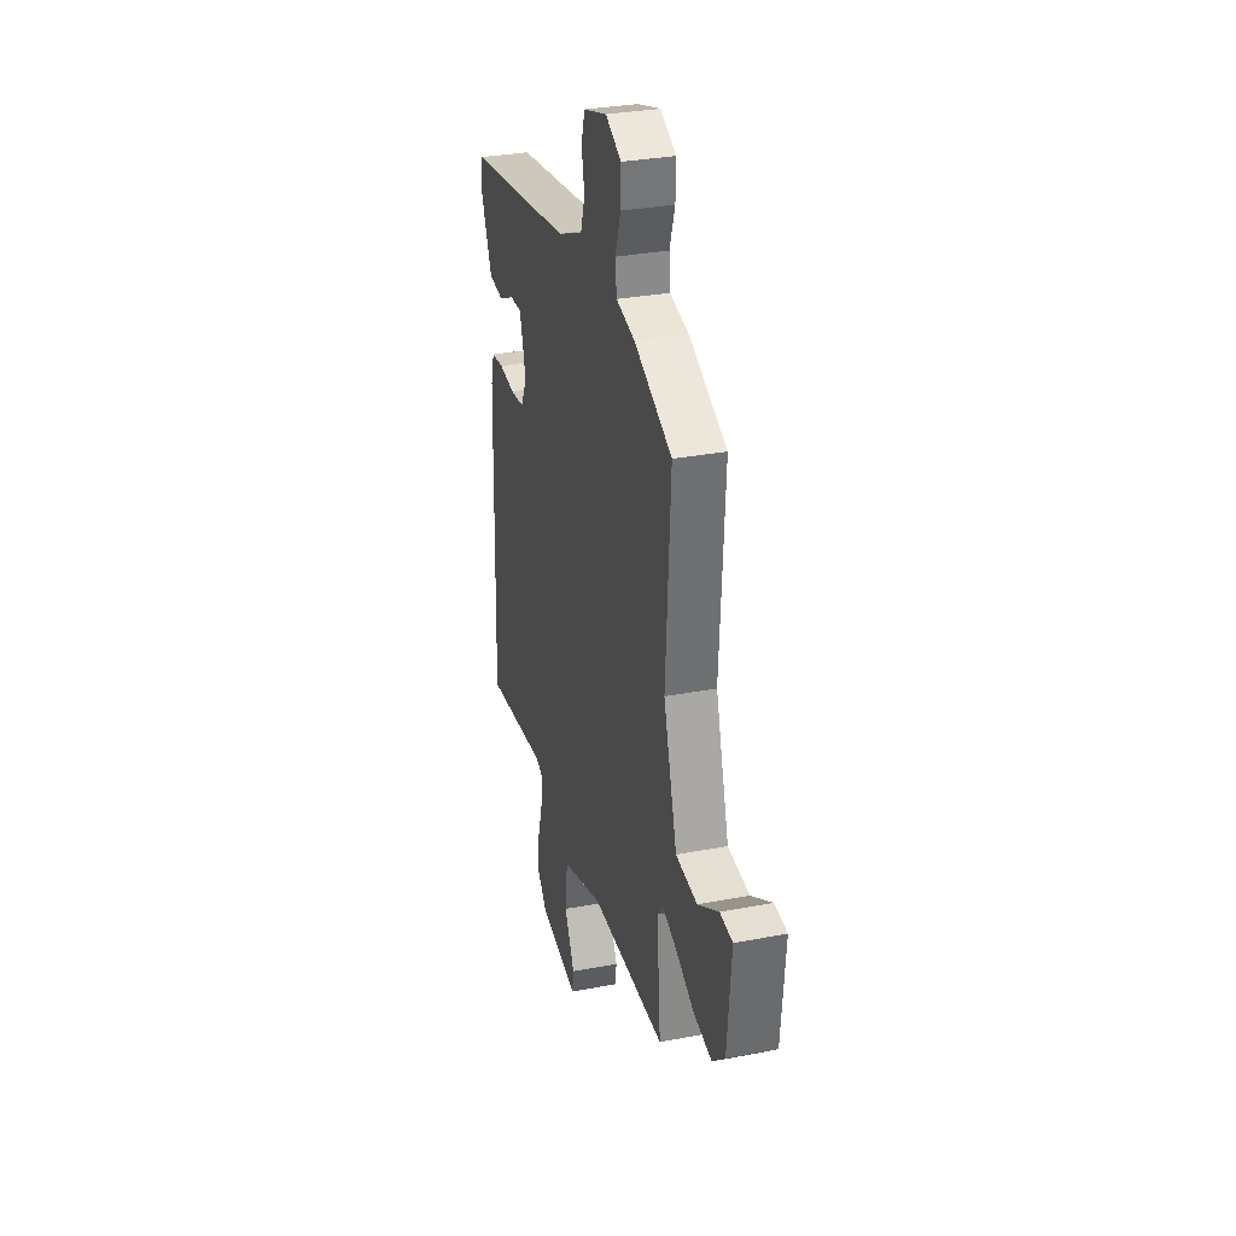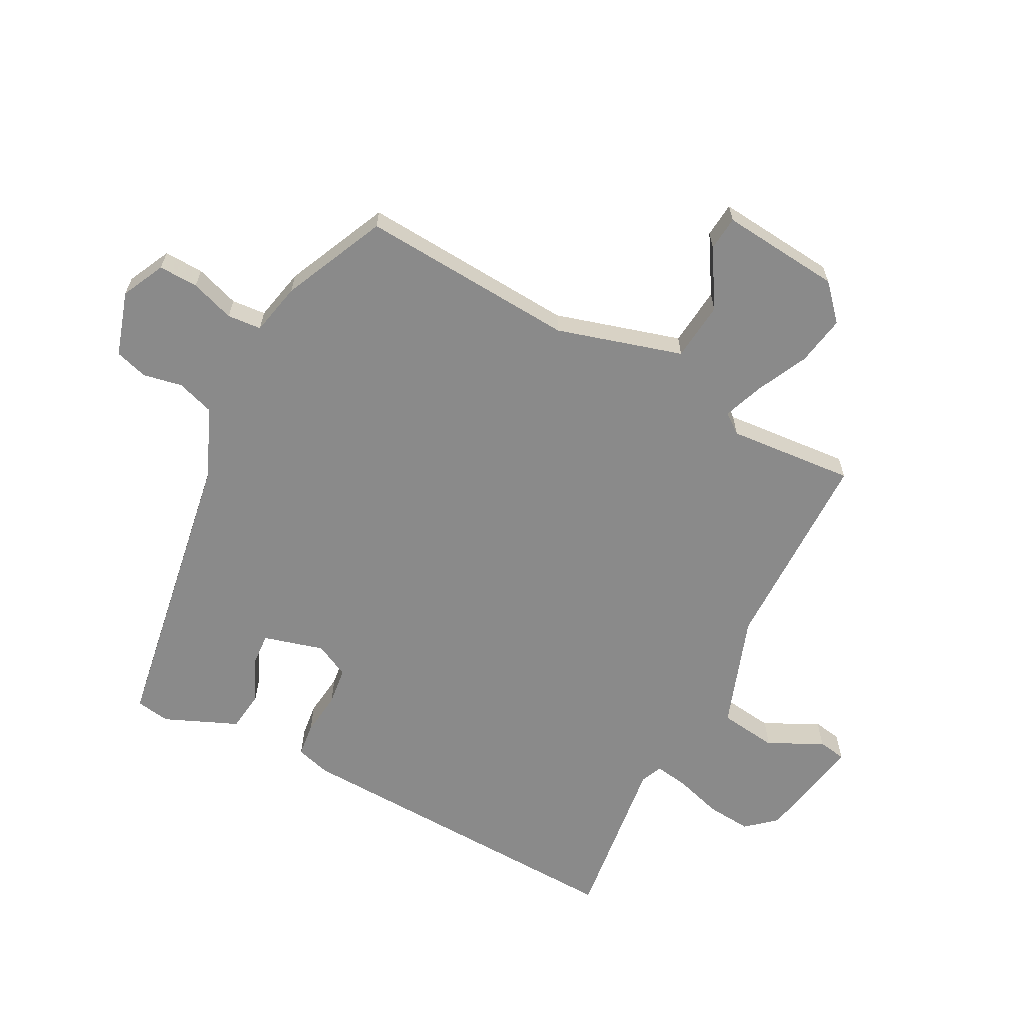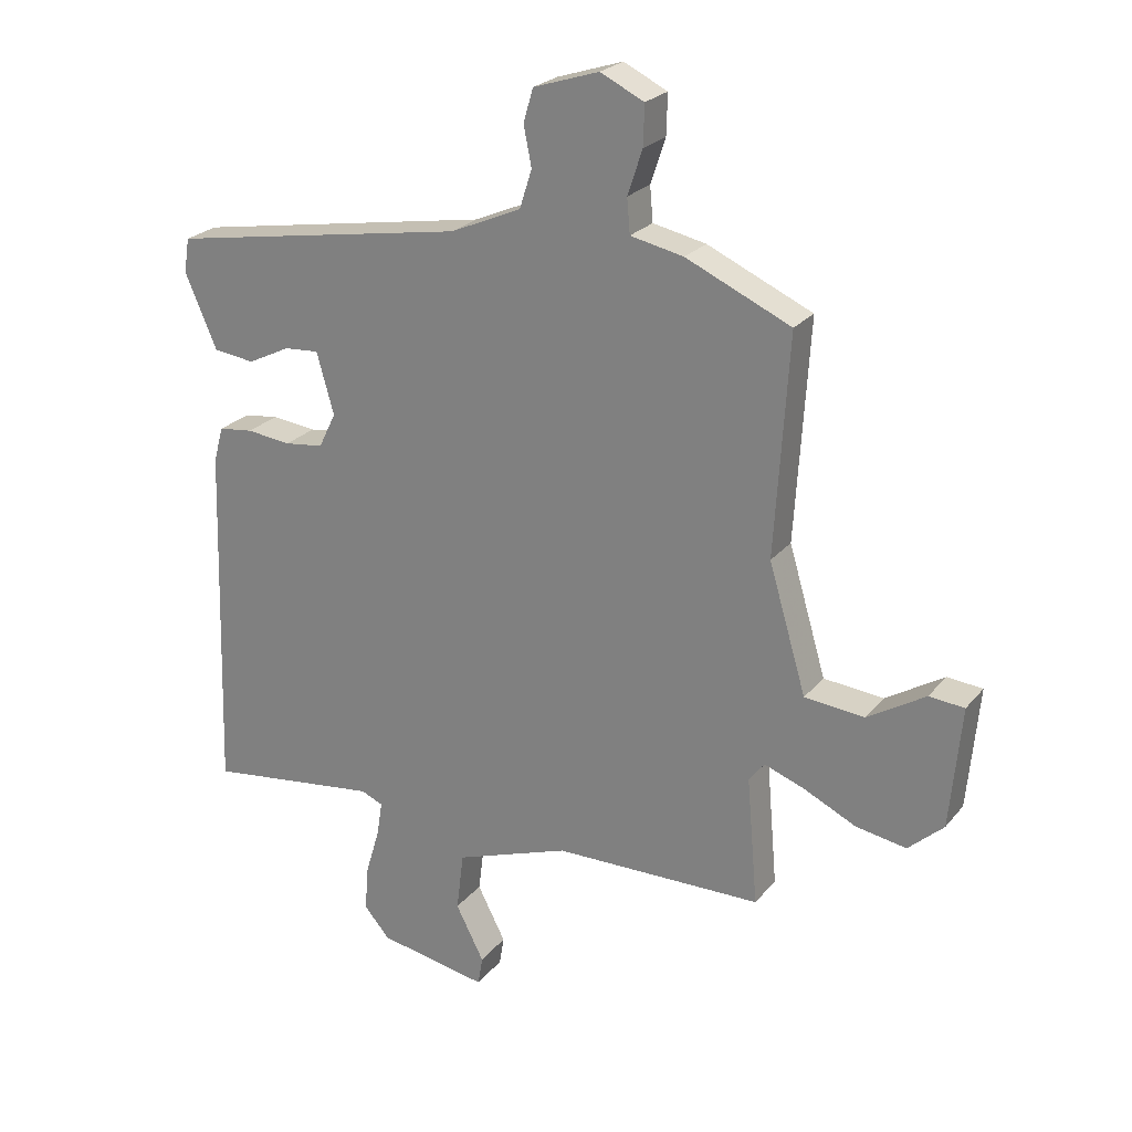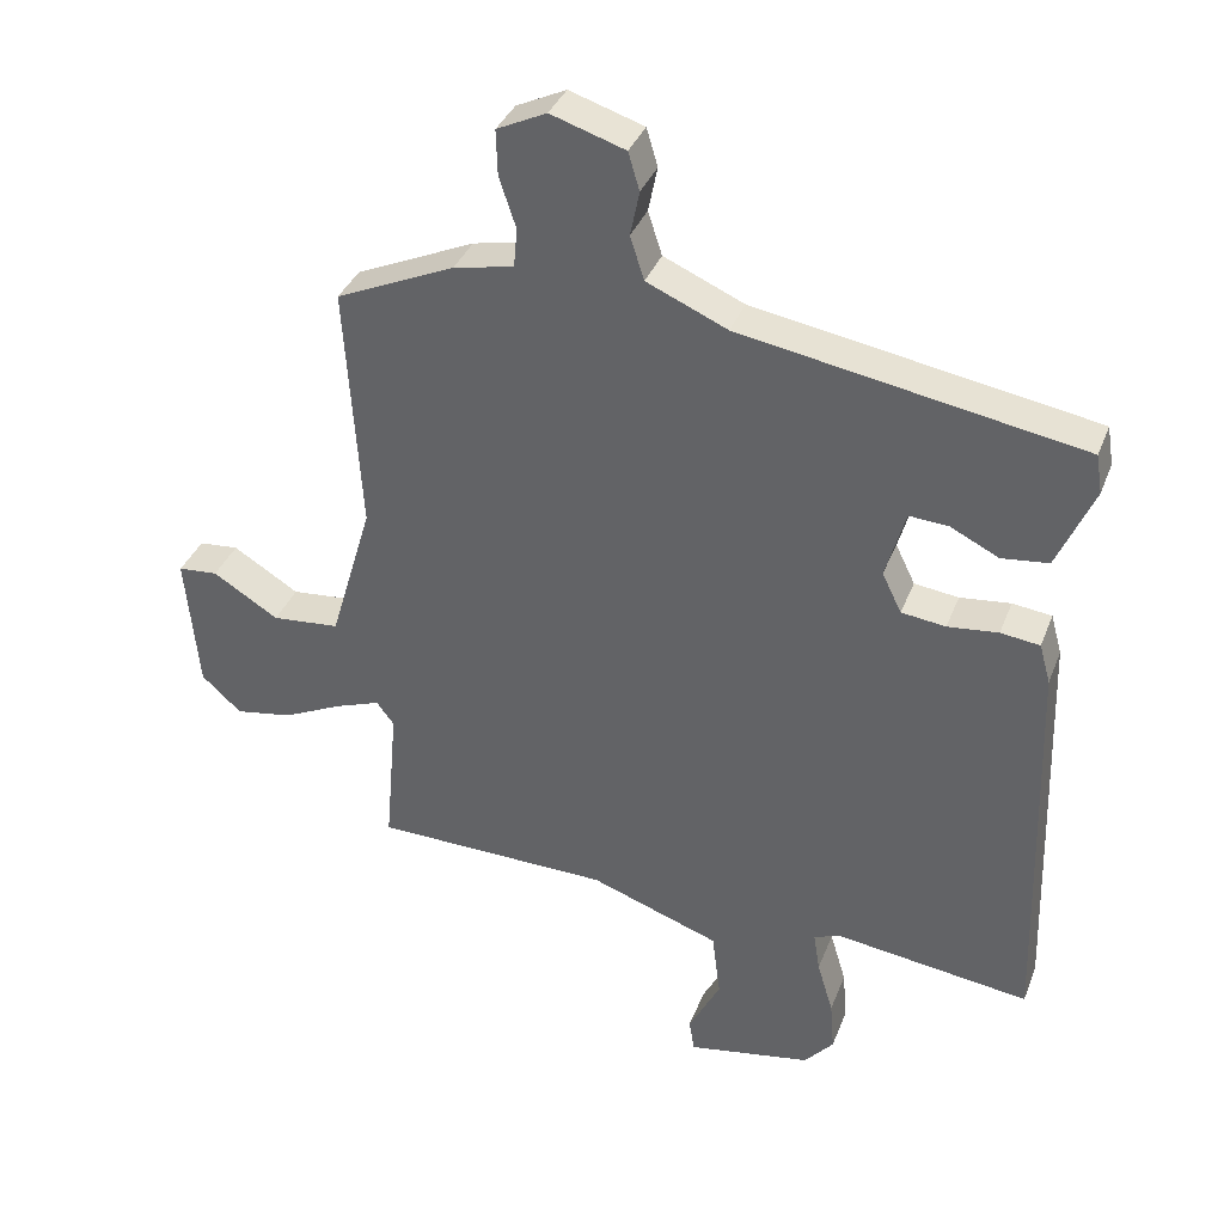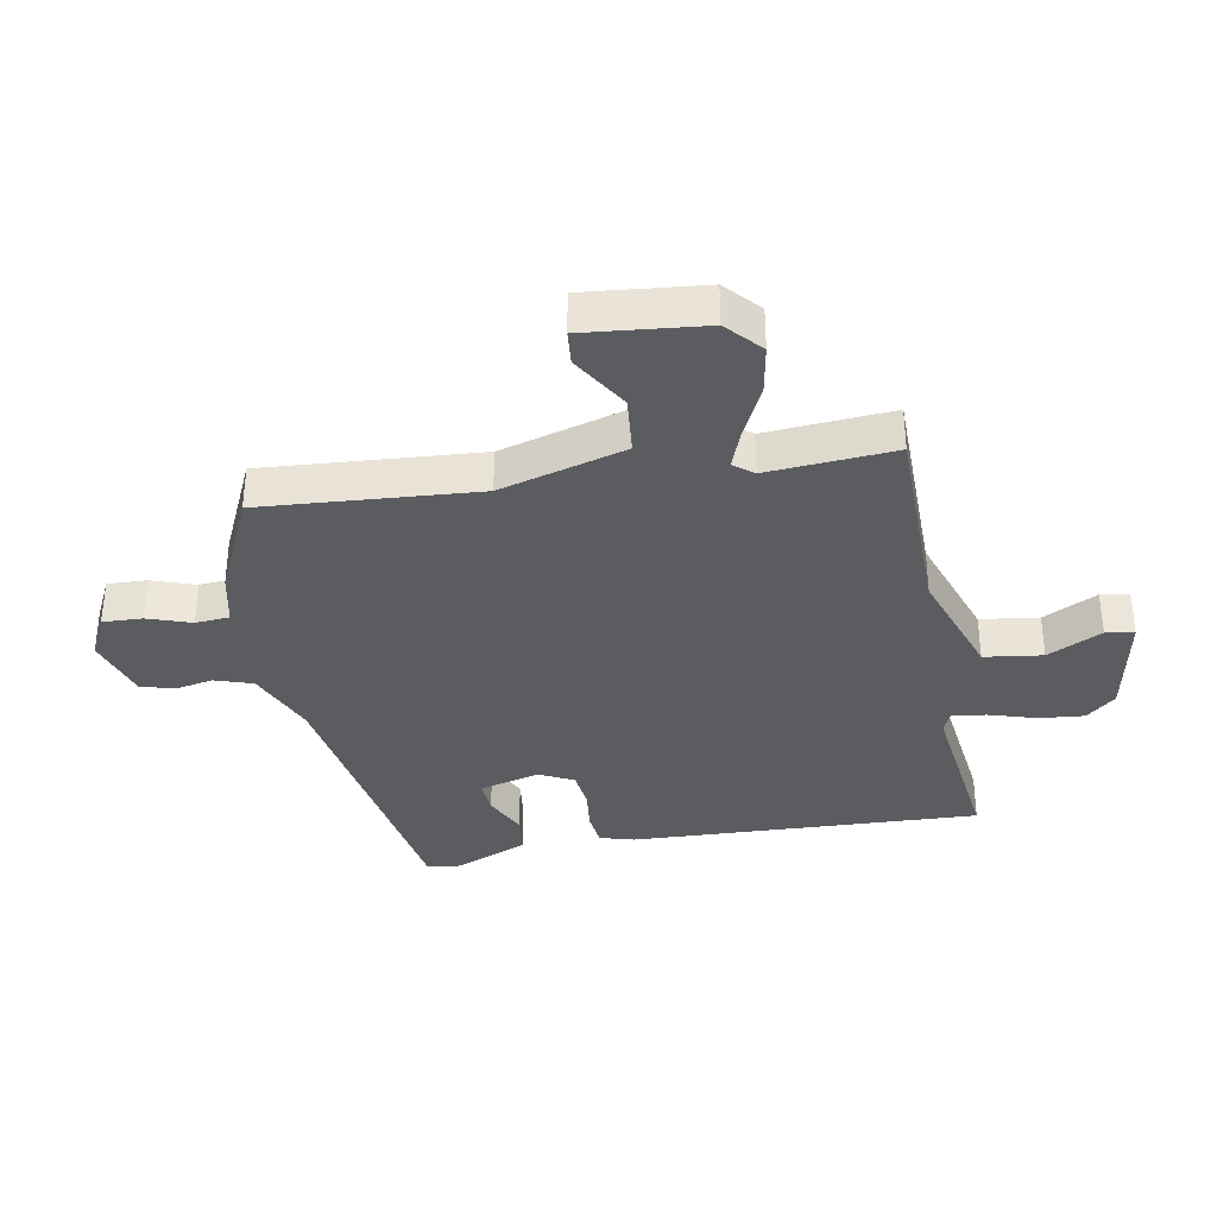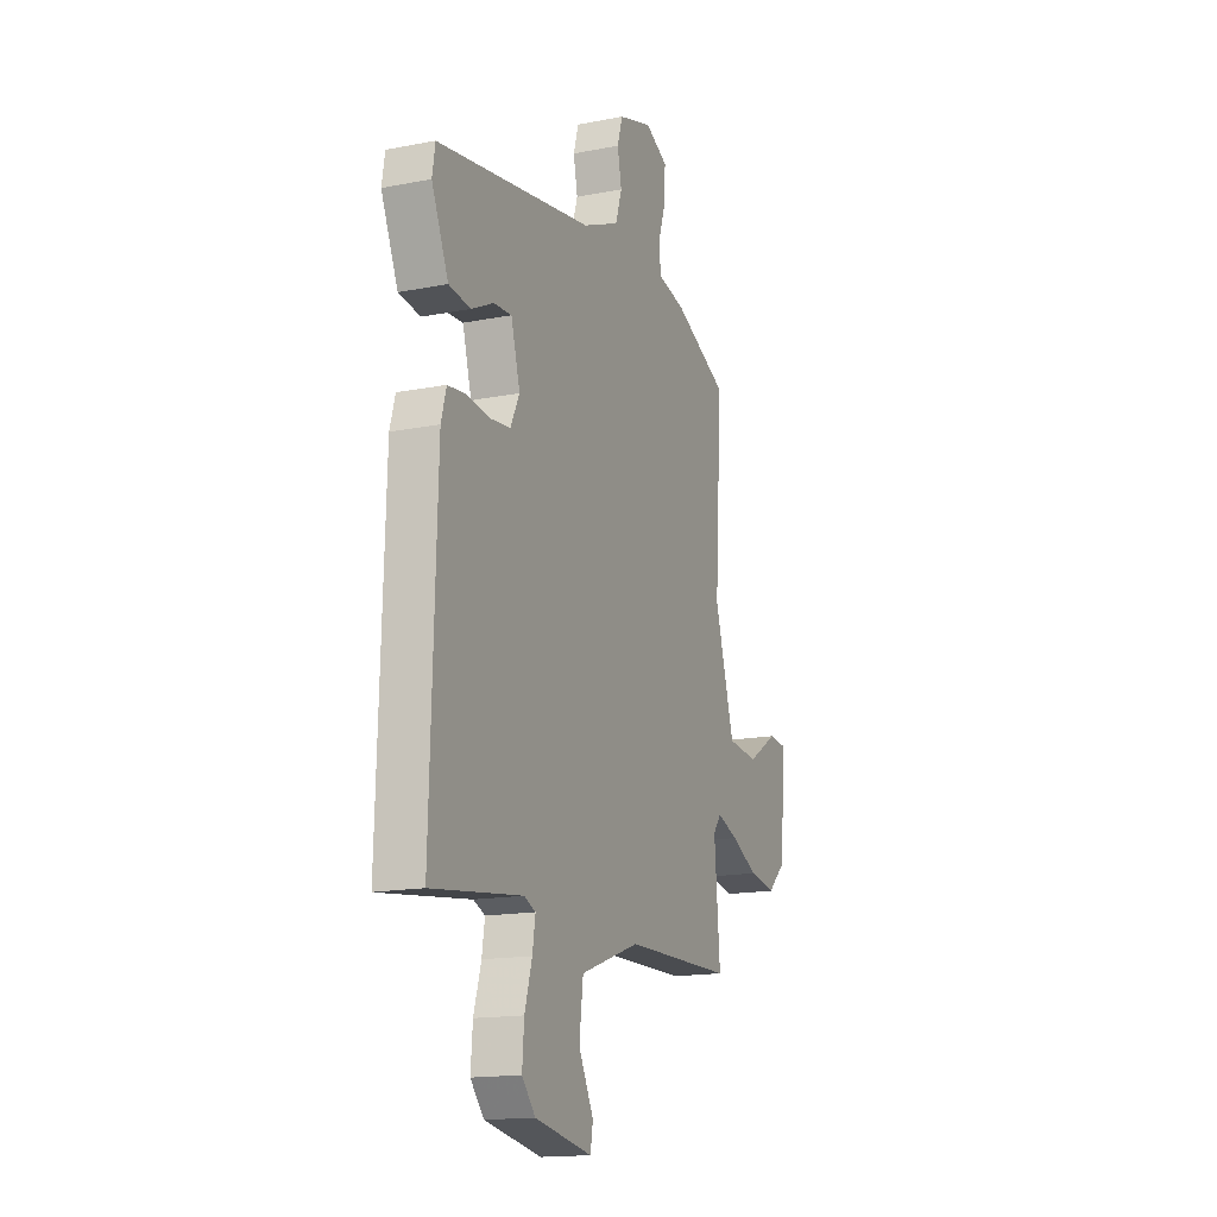
<metadata>
{"format":"obj","ext":"obj","renderer":"f3d","projection":"perspective","resolution":1024,"background":"white","views":[{"elev":31.7,"azim":74.9,"up":"+Z"},{"elev":-63.5,"azim":62.0,"up":"+Y"},{"elev":24.1,"azim":29.2,"up":"+Z"},{"elev":36.3,"azim":-160.3,"up":"+Z"},{"elev":-35.1,"azim":99.8,"up":"+Y"},{"elev":-15.9,"azim":-67.8,"up":"+Z"}]}
</metadata>
<code>
v 0.525 0.07 0.468
v 0.503 0.07 0.113
v 0.564 0.07 -0.093
v 0.661 0.07 -0.102
v 0.755 0.07 -0.044
v 0.812 0.07 -0.049
v 0.794 0.07 -0.246
v 0.737 0.07 -0.298
v 0.655 0.07 -0.284
v 0.571 0.07 -0.244
v 0.505 0.07 -0.22
v 0.48 0.07 -0.253
v 0.498 0.07 -0.461
v 0.159 0.07 -0.467
v -0.027 0.07 -0.533
v -0.039 0.07 -0.629
v 0.007 0.07 -0.718
v -0.001 0.07 -0.765
v -0.179 0.07 -0.733
v -0.221 0.07 -0.685
v -0.215 0.07 -0.611
v -0.192 0.07 -0.534
v -0.183 0.07 -0.477
v -0.219 0.07 -0.462
v -0.5 0.07 -0.499
v -0.482 0.07 0.076
v -0.466 0.07 0.133
v -0.41 0.07 0.14
v -0.338 0.07 0.132
v -0.275 0.07 0.14
v -0.247 0.07 0.197
v -0.275 0.07 0.296
v -0.331 0.07 0.292
v -0.4 0.07 0.258
v -0.467 0.07 0.266
v -0.519 0.07 0.386
v -0.51 0.07 0.442
v -0.025 0.07 0.525
v 0.09 0.07 0.575
v 0.11 0.07 0.637
v 0.097 0.07 0.701
v 0.113 0.07 0.755
v 0.219 0.07 0.789
v 0.29 0.07 0.755
v 0.288 0.07 0.69
v 0.264 0.07 0.618
v 0.269 0.07 0.562
v 0.355 0.07 0.544
v 0.525 0 0.468
v 0.503 0 0.113
v 0.564 0 -0.093
v 0.661 0 -0.102
v 0.755 0 -0.044
v 0.812 0 -0.049
v 0.794 0 -0.246
v 0.737 0 -0.298
v 0.655 0 -0.284
v 0.571 0 -0.244
v 0.505 0 -0.22
v 0.48 0 -0.253
v 0.498 0 -0.461
v 0.159 0 -0.467
v -0.027 0 -0.533
v -0.039 0 -0.629
v 0.007 0 -0.718
v -0.001 0 -0.765
v -0.179 0 -0.733
v -0.221 0 -0.685
v -0.215 0 -0.611
v -0.192 0 -0.534
v -0.183 0 -0.477
v -0.219 0 -0.462
v -0.5 0 -0.499
v -0.482 0 0.076
v -0.466 0 0.133
v -0.41 0 0.14
v -0.338 0 0.132
v -0.275 0 0.14
v -0.247 0 0.197
v -0.275 0 0.296
v -0.331 0 0.292
v -0.4 0 0.258
v -0.467 0 0.266
v -0.519 0 0.386
v -0.51 0 0.442
v -0.025 0 0.525
v 0.09 0 0.575
v 0.11 0 0.637
v 0.097 0 0.701
v 0.113 0 0.755
v 0.219 0 0.789
v 0.29 0 0.755
v 0.288 0 0.69
v 0.264 0 0.618
v 0.269 0 0.562
v 0.355 0 0.544
f 47 48 1 2
f 44 45 46
f 43 44 46
f 42 43 46
f 41 42 46
f 40 41 46
f 39 40 46 47
f 47 2 3
f 39 47 3
f 38 39 3
f 36 37 38
f 35 36 38
f 34 35 38
f 33 34 38
f 32 33 38
f 31 32 38 3
f 27 28 29
f 26 27 29
f 25 26 29
f 24 25 29
f 23 24 29 30
f 20 21 22
f 19 20 22
f 18 19 22
f 17 18 22
f 16 17 22
f 15 16 22 23
f 30 31 3
f 23 30 3
f 15 23 3
f 14 15 3
f 8 9 10
f 7 8 10
f 6 7 10
f 5 6 10
f 4 5 10
f 4 10 11
f 3 4 11
f 14 3 11 12
f 12 13 14
f 50 49 96 95
f 94 93 92
f 94 92 91
f 94 91 90
f 94 90 89
f 94 89 88
f 95 94 88 87
f 51 50 95
f 51 95 87
f 51 87 86
f 86 85 84
f 86 84 83
f 86 83 82
f 86 82 81
f 86 81 80
f 51 86 80 79
f 77 76 75
f 77 75 74
f 77 74 73
f 77 73 72
f 78 77 72 71
f 70 69 68
f 70 68 67
f 70 67 66
f 70 66 65
f 70 65 64
f 71 70 64 63
f 51 79 78
f 51 78 71
f 51 71 63
f 51 63 62
f 58 57 56
f 58 56 55
f 58 55 54
f 58 54 53
f 58 53 52
f 59 58 52
f 59 52 51
f 60 59 51 62
f 62 61 60
f 1 49 50 2
f 2 50 51 3
f 3 51 52 4
f 4 52 53 5
f 5 53 54 6
f 6 54 55 7
f 7 55 56 8
f 8 56 57 9
f 9 57 58 10
f 10 58 59 11
f 11 59 60 12
f 12 60 61 13
f 13 61 62 14
f 14 62 63 15
f 15 63 64 16
f 16 64 65 17
f 17 65 66 18
f 18 66 67 19
f 19 67 68 20
f 20 68 69 21
f 21 69 70 22
f 22 70 71 23
f 23 71 72 24
f 24 72 73 25
f 25 73 74 26
f 26 74 75 27
f 27 75 76 28
f 28 76 77 29
f 29 77 78 30
f 30 78 79 31
f 31 79 80 32
f 32 80 81 33
f 33 81 82 34
f 34 82 83 35
f 35 83 84 36
f 36 84 85 37
f 37 85 86 38
f 38 86 87 39
f 39 87 88 40
f 40 88 89 41
f 41 89 90 42
f 42 90 91 43
f 43 91 92 44
f 44 92 93 45
f 45 93 94 46
f 46 94 95 47
f 47 95 96 48
f 48 96 49 1

</code>
